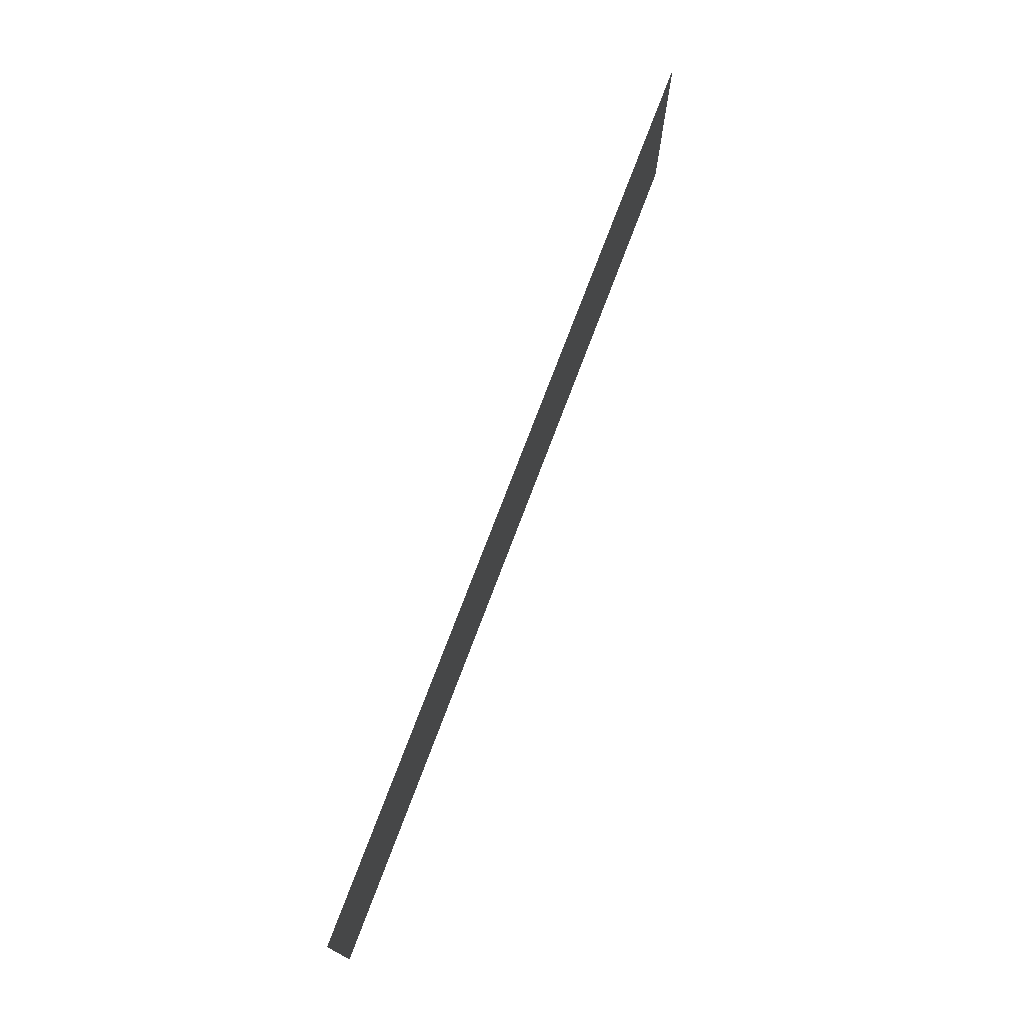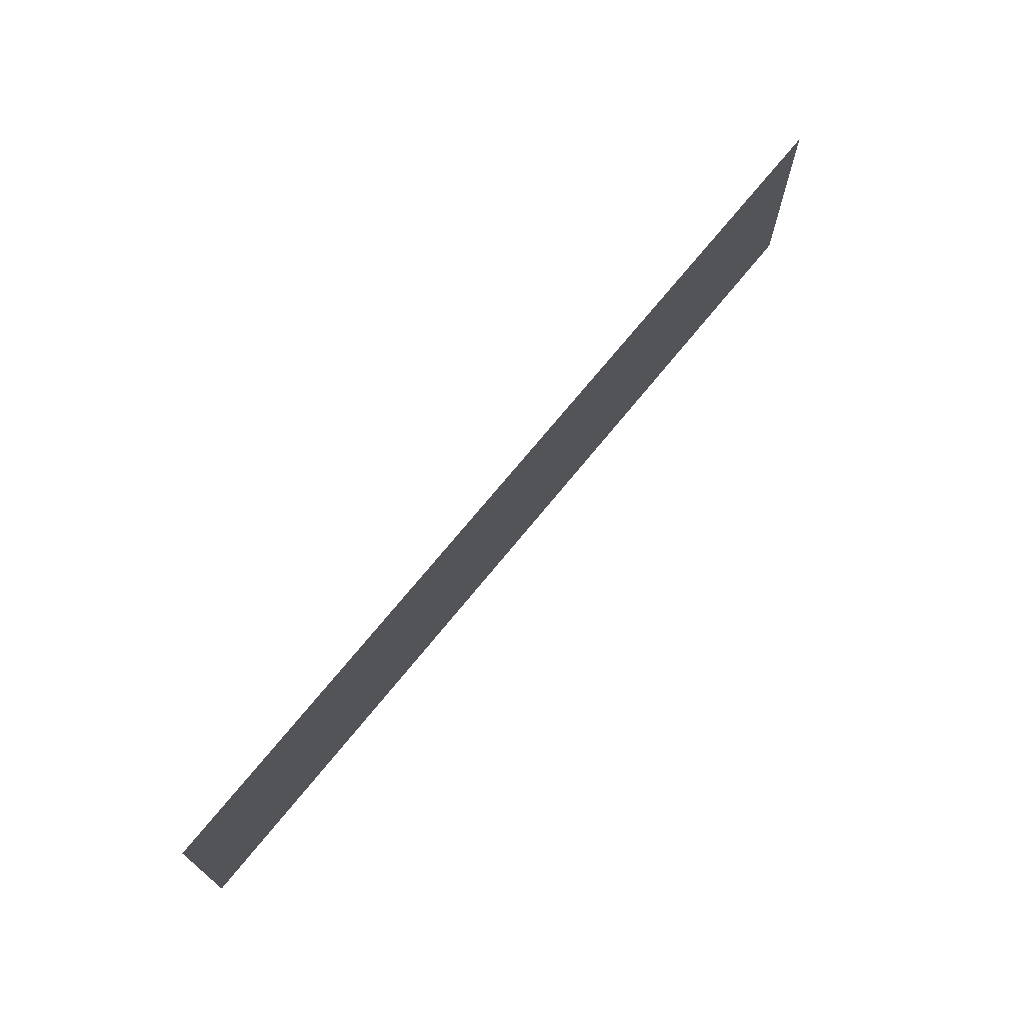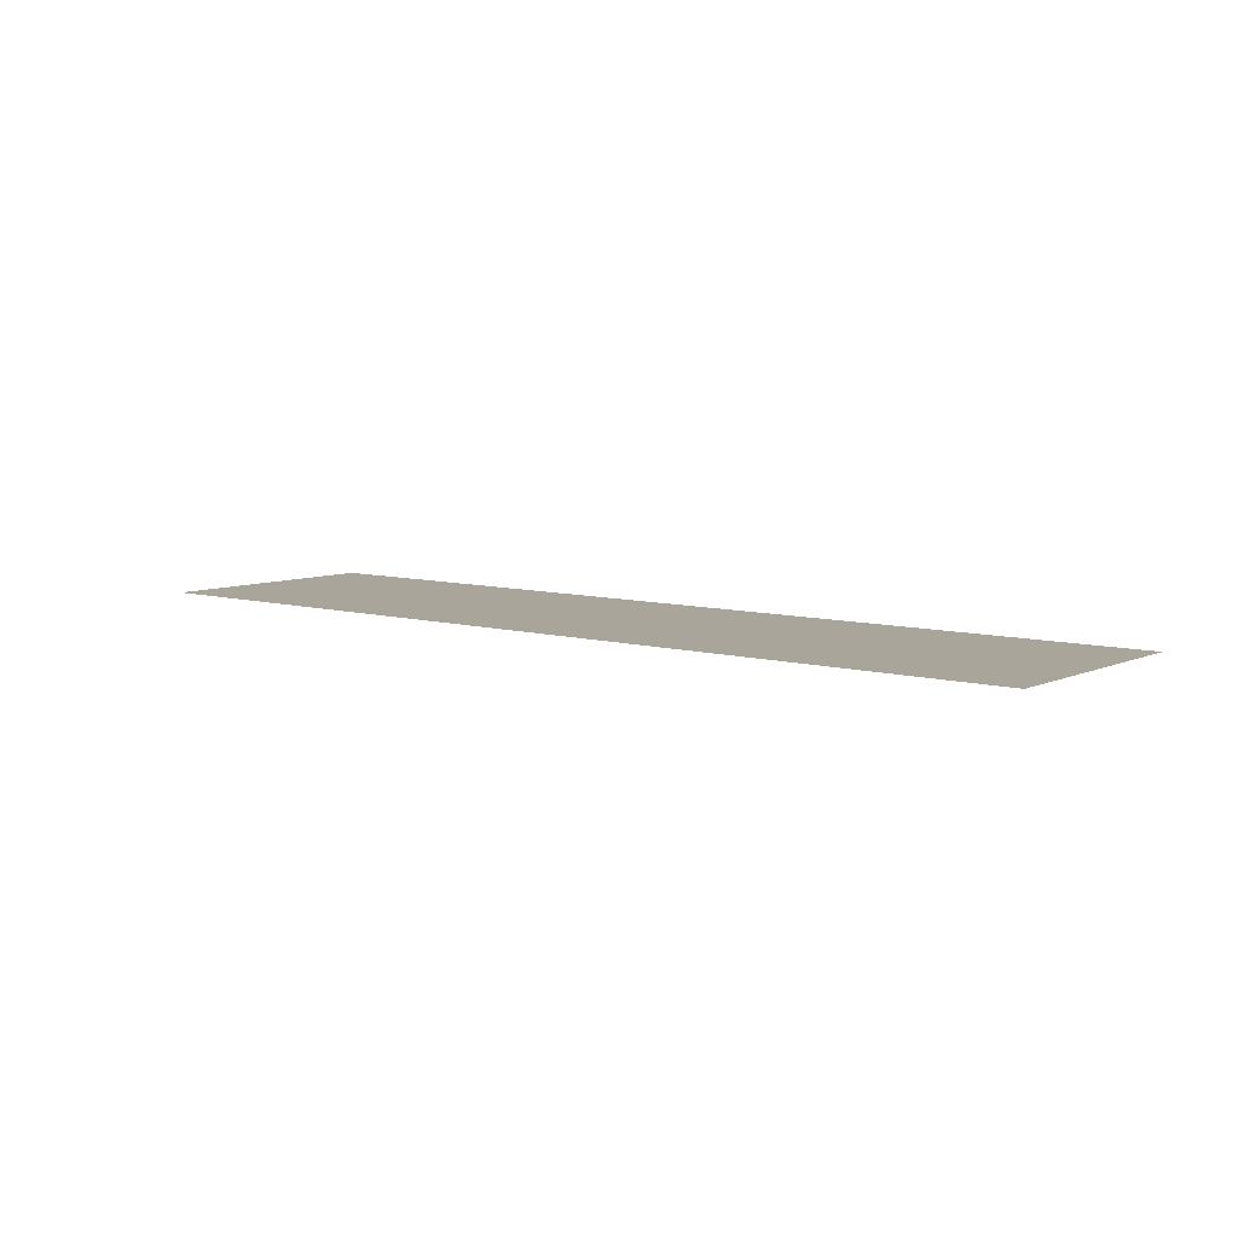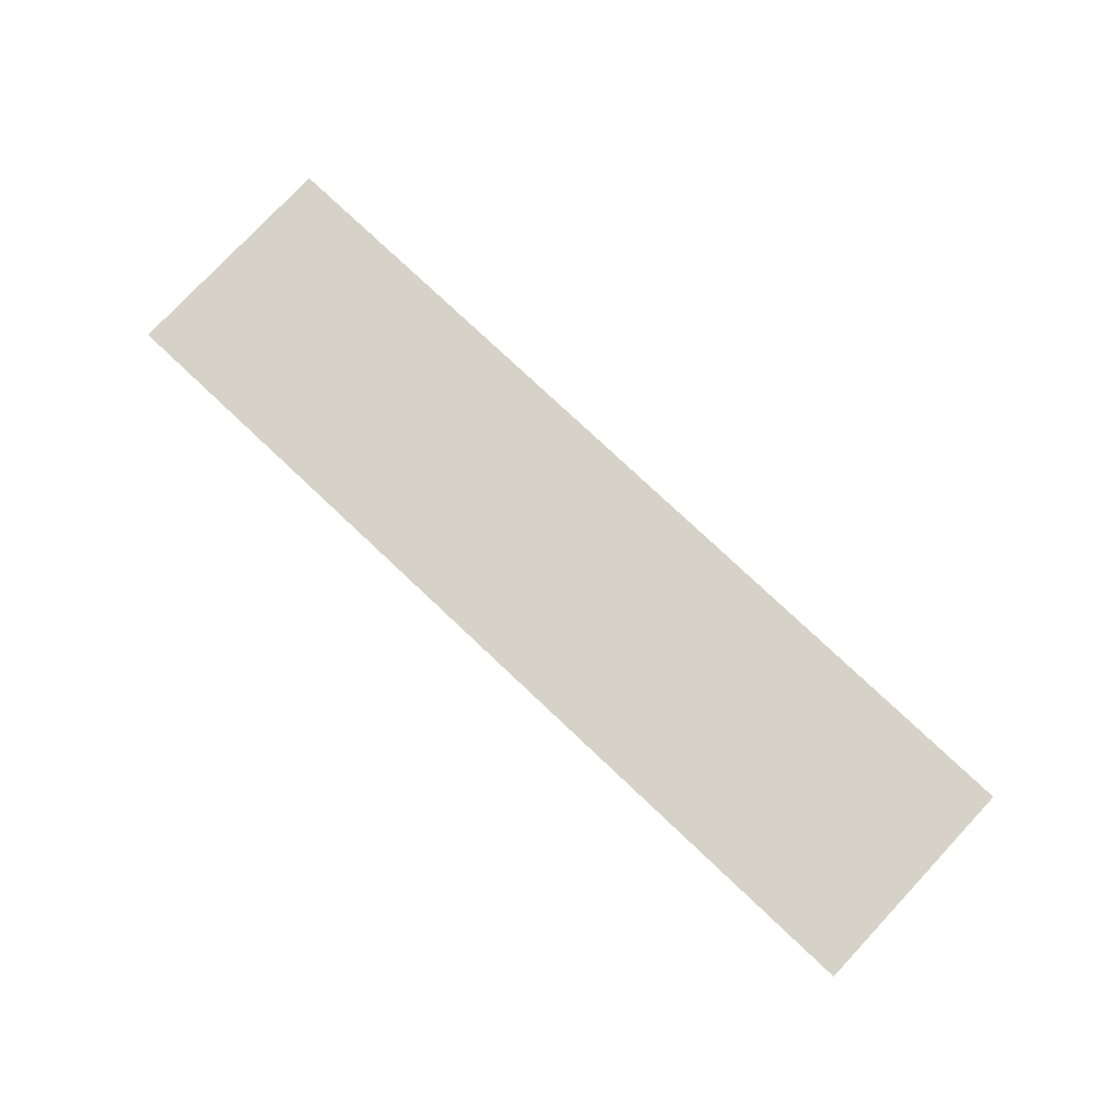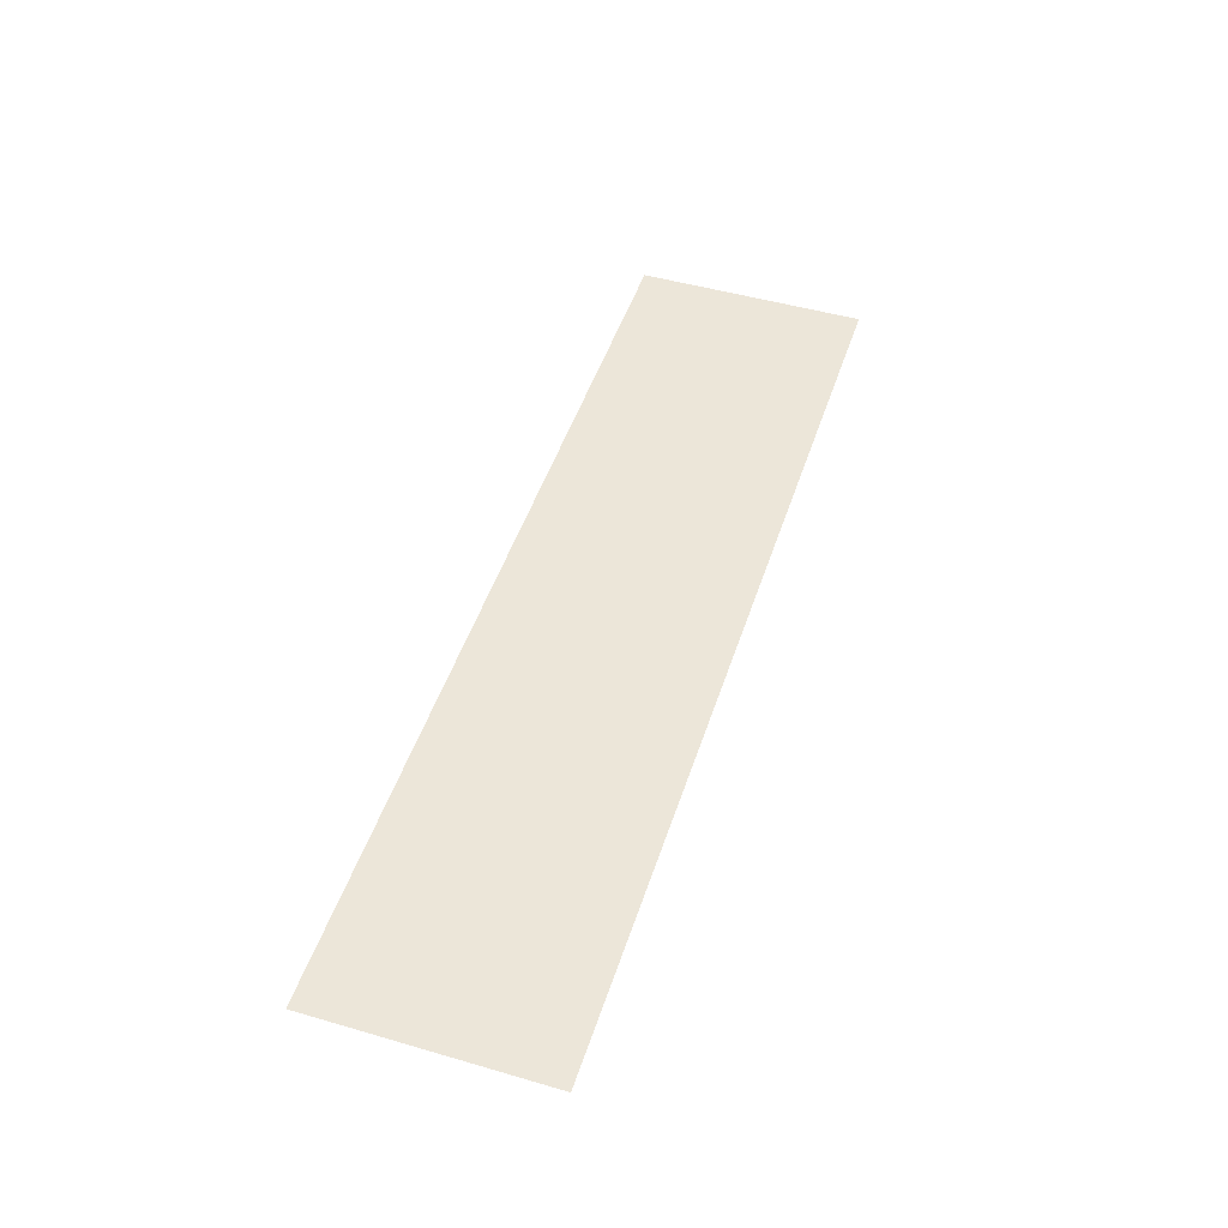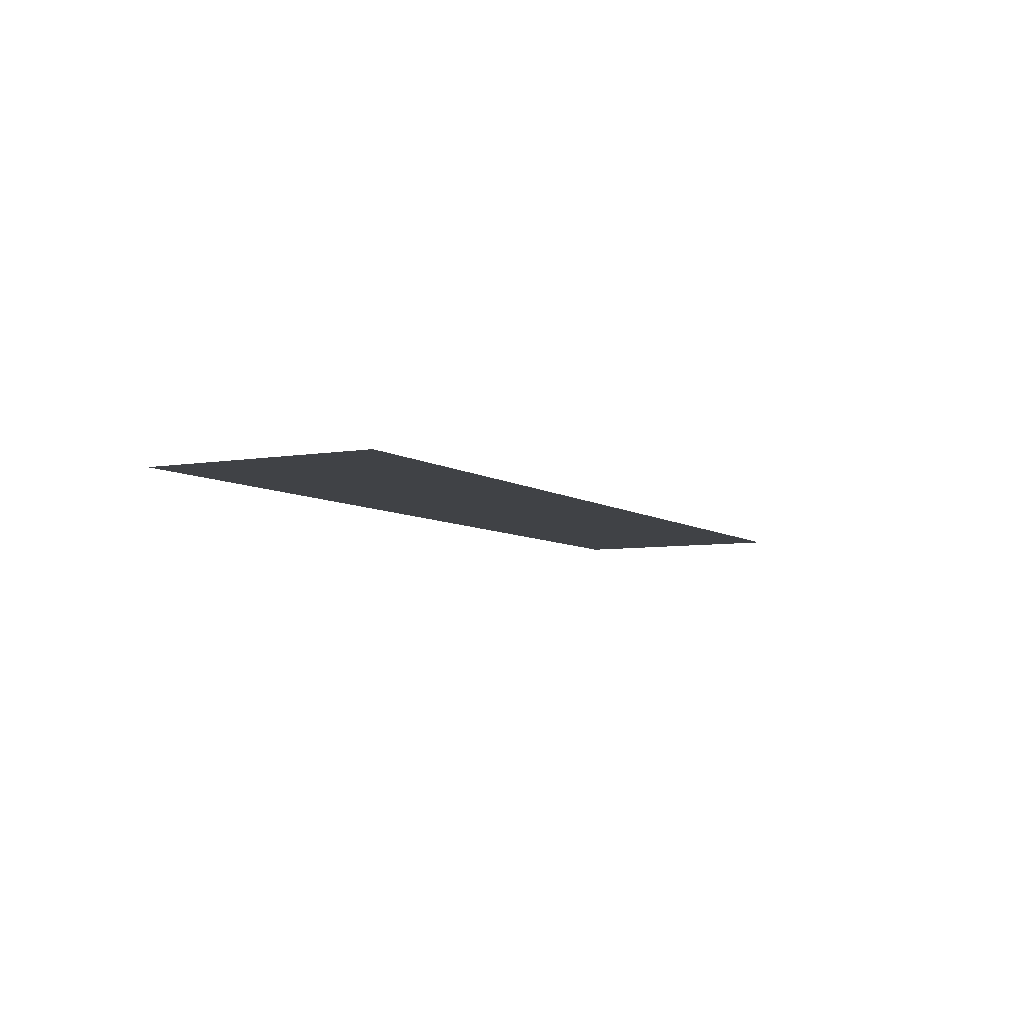
<metadata>
{"format":"obj","ext":"obj","renderer":"f3d","projection":"perspective","resolution":1024,"background":"white","views":[{"elev":73.6,"azim":-69.4,"up":"+Z"},{"elev":70.8,"azim":-51.0,"up":"+Z"},{"elev":7.5,"azim":38.9,"up":"+Y"},{"elev":78.4,"azim":43.2,"up":"+Y"},{"elev":48.6,"azim":-72.1,"up":"+Y"},{"elev":-6.3,"azim":-62.3,"up":"+Y"}]}
</metadata>
<code>
o #ID214
v -0.1976 -0.1839 -0.8539
v 0.205 -0.1839 -0.8287
v -0.1976 -0.1839 -0.8287
v 0.205 -0.1839 -0.8539
v 0.205 -0.1839 -0.8539
v -0.1976 -0.1839 -0.8539
v 0.205 -0.1839 -0.8287
v -0.1976 -0.1839 -0.8287
v -0.1976 -0.1839 -0.879
v 0.205 -0.1839 -0.879
v 0.205 -0.1839 -0.879
v -0.1976 -0.1839 -0.879
v 0.205 -0.1839 -0.8035
v -0.1976 -0.1839 -0.8035
v 0.205 -0.1839 -0.8035
v -0.1976 -0.1839 -0.8035
v 0.205 -0.1839 -0.7784
v -0.1976 -0.1839 -0.7784
v 0.205 -0.1839 -0.7784
v -0.1976 -0.1839 -0.7784
f 1 2 3
f 2 1 4
f 5 6 7
f 8 7 6
f 9 4 1
f 4 9 10
f 11 12 5
f 6 5 12
f 3 13 14
f 13 3 2
f 7 8 15
f 16 15 8
f 14 17 18
f 17 14 13
f 15 16 19
f 20 19 16

</code>
